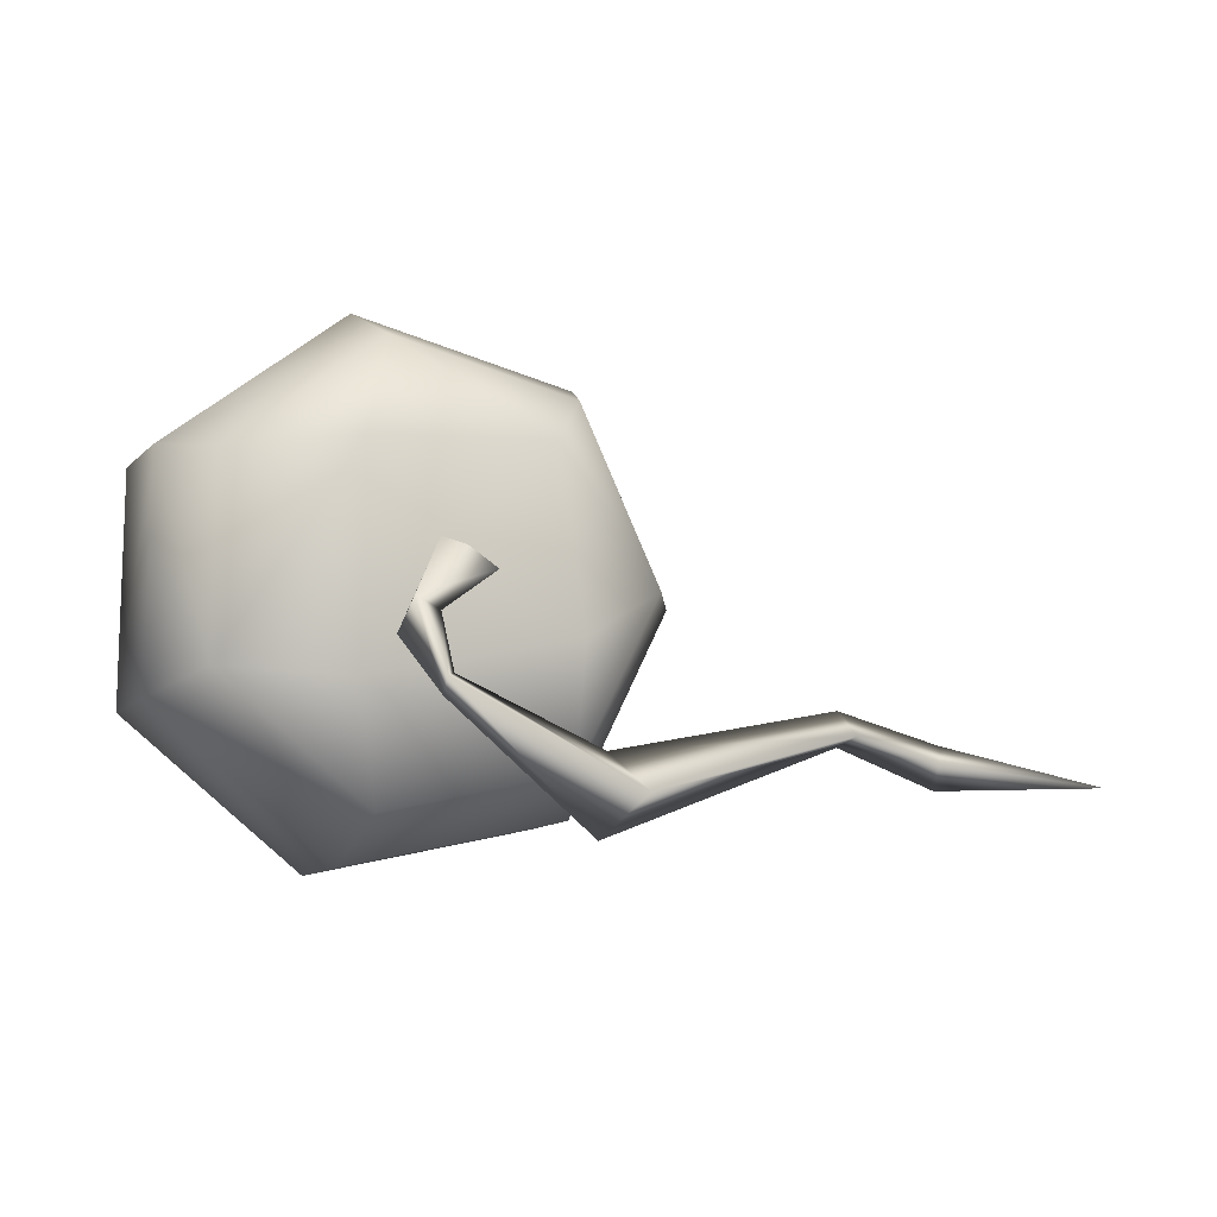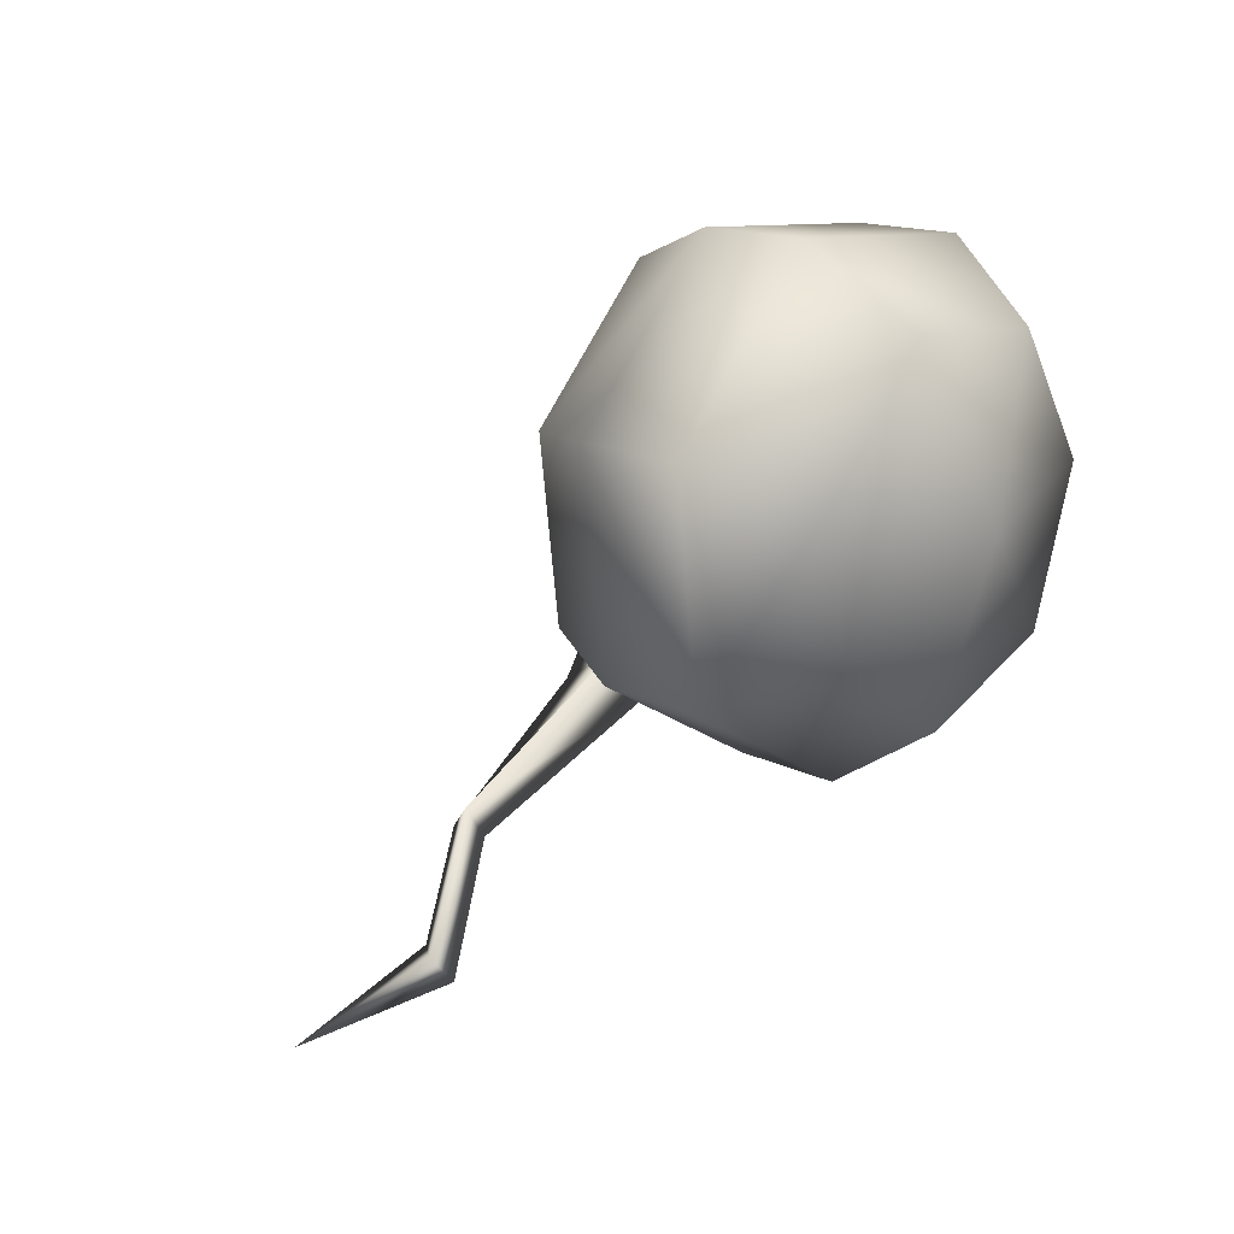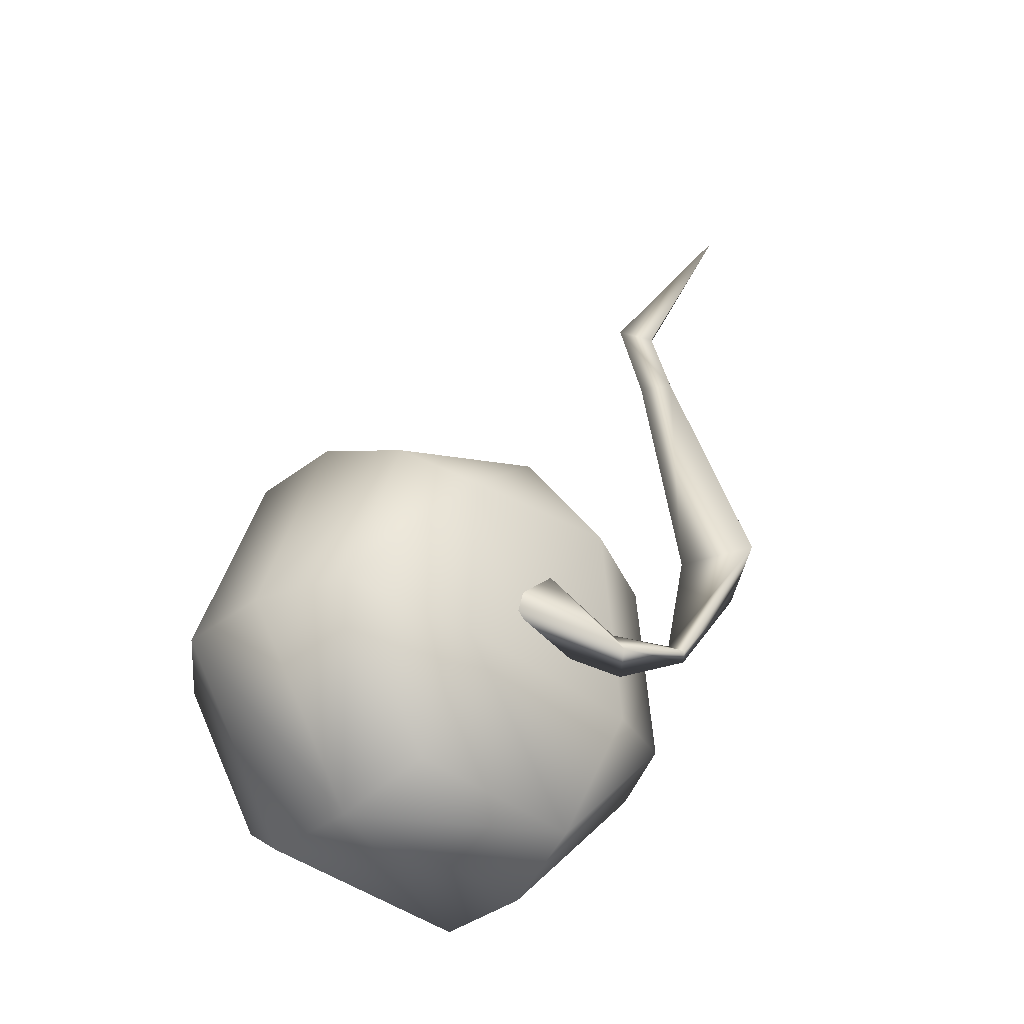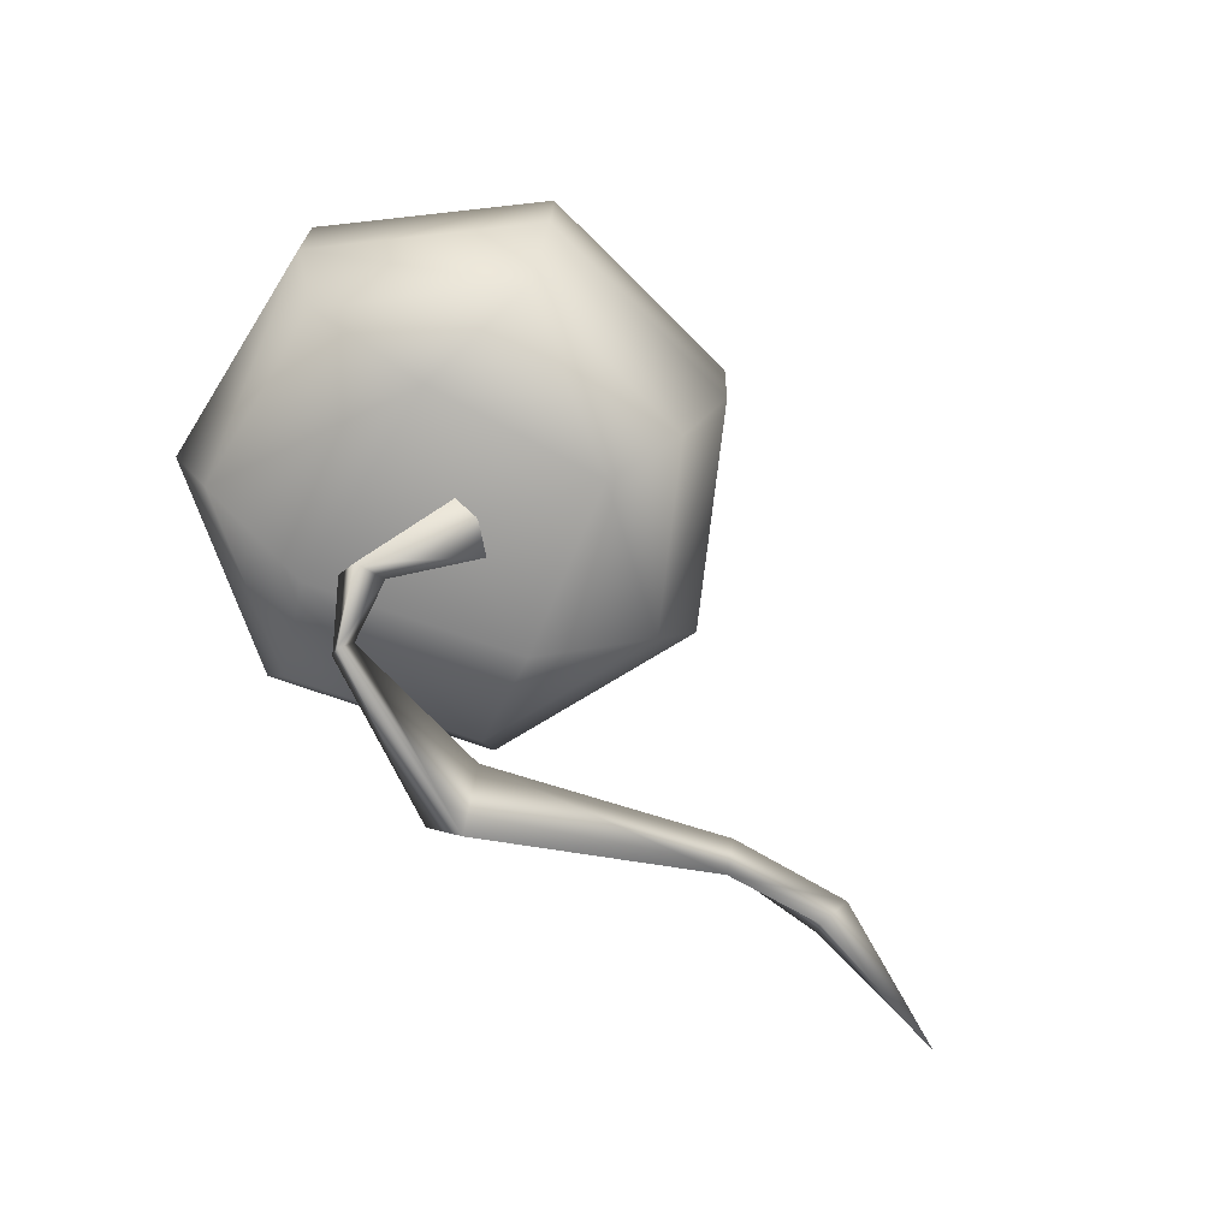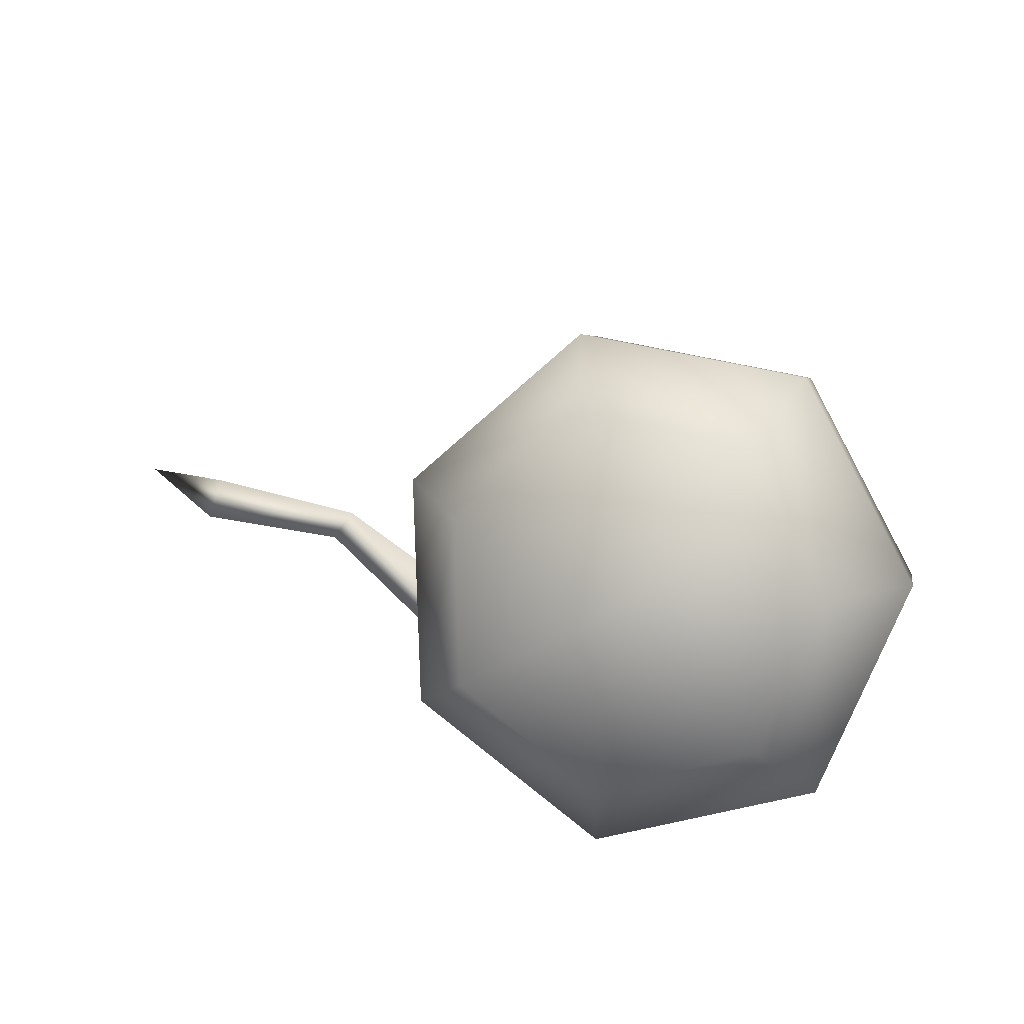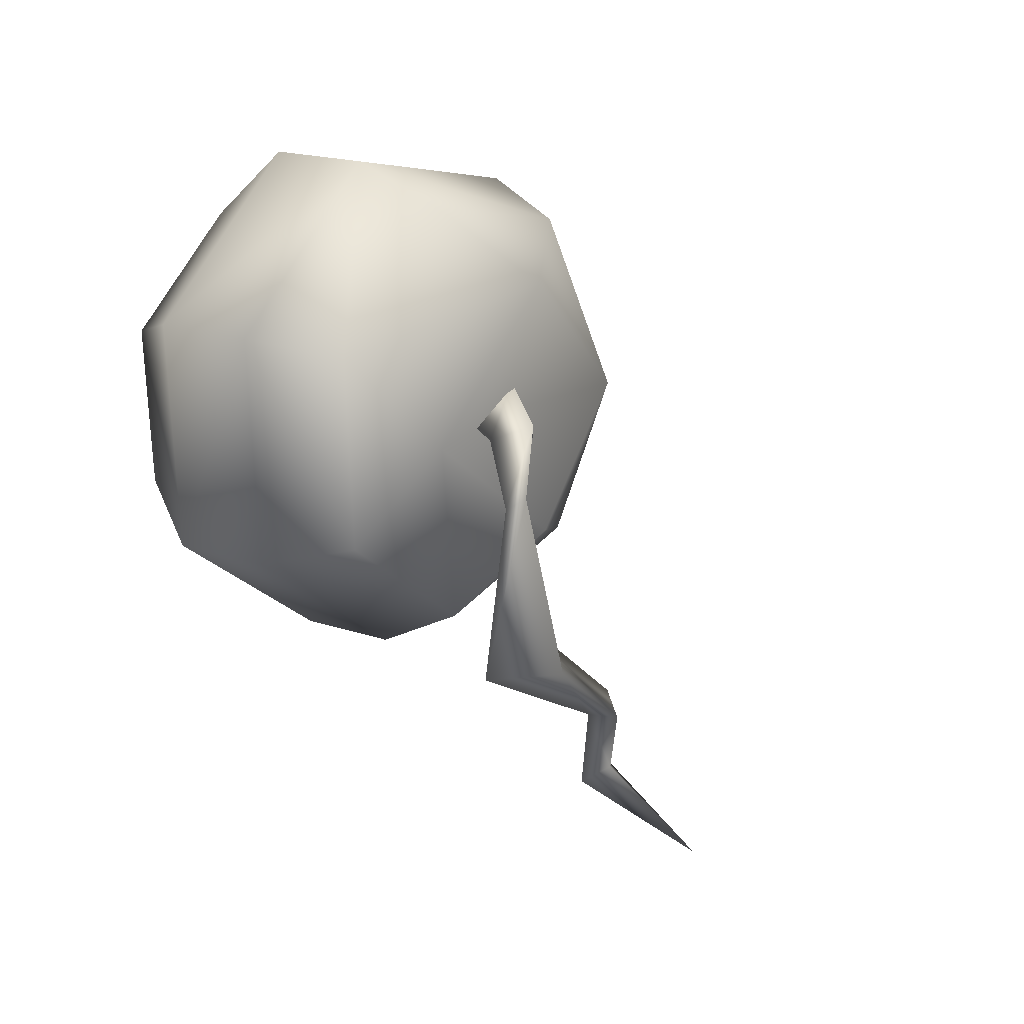
<metadata>
{"format":"obj","ext":"obj","renderer":"f3d","projection":"perspective","resolution":1024,"background":"white","views":[{"elev":-46.8,"azim":-176.3,"up":"+Z"},{"elev":74.8,"azim":-32.5,"up":"+Z"},{"elev":73.9,"azim":109.1,"up":"+Y"},{"elev":63.8,"azim":-141.6,"up":"+Y"},{"elev":39.4,"azim":45.4,"up":"+Z"},{"elev":-52.4,"azim":136.3,"up":"+Z"}]}
</metadata>
<code>
v -0.3753 1.029 -0.3015
v -0.2334 1.125 -0.5648
v -0.1775 1.234 -0.6162
v -0.2202 1.092 -0.1792
v -0.1133 1.106 -0.6299
v -0.1744 0.8636 -0.1462
v -0.2334 1.125 -0.5648
v -0.3753 1.029 -0.3015
v -0.2625 1.112 -0.8038
v -0.2717 1.065 -0.7488
v -0.7838 0.743 -0.9185
v -0.658 0.6856 -0.7035
v -0.6242 0.5451 -0.9128
v -0.2422 1.042 -0.8119
v -0.658 0.6856 -0.7035
v -0.2717 1.065 -0.7488
v -1.378 0.4326 -0.4492
v -1.326 0.44 -0.3495
v -1.326 0.44 -0.3495
v -1.319 0.3451 -0.4096
v -1.653 0.08736 -0.1784
v -1.641 0.1455 -0.3081
v -1.629 0.004343 -0.2918
v -1.653 0.08736 -0.1784
v -2.128 0.1088 -0.4042
v -2.128 0.1088 -0.4042
v 0.394 -0.05213 -0.1856
v 0.7522 0.2993 -0.0148
v 0.3074 0.0743 -0.5876
v 0.8114 0.5689 -0.3472
v -0.3563 -0.09453 -0.2918
v -0.07763 -0.1721 0.0246
v -0.3075 0.02977 0.4575
v -0.6799 0.1895 0.3174
v -0.1226 0.4014 0.7871
v 0.6545 0.8158 -0.5401
v 0.1539 0.3246 -0.7788
v -0.5053 0.1569 -0.485
v -0.8266 0.439 0.12
v -0.5681 0.9585 0.5807
v -0.4196 0.7126 0.7813
v -0.1226 0.4014 0.7871
v 0.07553 1.324 0.5502
v 0.2284 1.081 0.7505
v 0.3379 0.6631 0.7652
v -0.1226 0.4014 0.7871
v 0.7272 0.6176 0.4083
v 0.7763 1.017 0.2483
v 0.8114 0.5689 -0.3472
v 0.7522 0.2993 -0.0148
v 0.6197 1.261 0.05137
v 0.6545 0.8158 -0.5401
v 0.3049 0.1616 0.3967
v -0.1226 0.4014 0.7871
v 0.417 1.016 -0.625
v 0.3879 1.387 -0.1309
v -0.03659 1.412 -0.1365
v -0.004559 1.003 -0.6796
v -0.2233 1.034 -0.2905
v -0.5546 1.223 0.02186
v -0.06675 1.441 0.2859
v -0.6046 1.135 0.3115
v -0.5546 1.223 0.02186
v -0.8206 0.701 -0.07349
v -0.5521 0.4652 -0.5791
v -0.61 0.8494 -0.4099
v -0.004559 1.003 -0.6796
v -0.2233 1.034 -0.2905
v -0.5546 1.223 0.02186
v -0.00127 0.6053 -0.8245
v 0.417 1.016 -0.625
v 0.3049 0.1616 0.3967
v 0.3049 0.1616 0.3967
v -0.1226 0.4014 0.7871
v 0.3049 0.1616 0.3967
g base_1185_11
f 1 3 2
f 1 4 3
f 4 5 3
f 4 6 5
f 6 7 5
f 6 8 7
f 2 3 9
f 2 9 10
f 10 9 11
f 10 11 12
f 9 13 11
f 9 14 13
f 3 14 9
f 3 5 14
f 14 15 13
f 14 16 15
f 5 16 14
f 5 7 16
f 12 11 17
f 12 17 18
f 13 15 19
f 13 19 20
f 11 20 17
f 11 13 20
f 21 18 17
f 21 17 22
f 22 17 20
f 23 20 19
f 22 20 23
f 23 19 24
f 21 22 25
f 23 24 25
f 22 23 26
f 27 29 28
f 28 29 30
f 27 31 29
f 32 31 27
f 32 33 31
f 31 33 34
f 33 35 34
f 29 36 30
f 37 36 29
f 31 37 29
f 38 37 31
f 31 34 38
f 38 34 39
f 34 40 39
f 41 40 34
f 34 42 41
f 41 43 40
f 44 43 41
f 41 45 44
f 46 45 41
f 45 47 44
f 44 47 48
f 47 49 48
f 50 49 47
f 48 51 44
f 44 51 43
f 49 51 48
f 52 51 49
f 47 45 53
f 50 47 53
f 45 54 53
f 52 55 51
f 51 55 56
f 55 57 56
f 58 57 55
f 59 57 58
f 59 60 57
f 57 61 56
f 60 61 57
f 61 51 56
f 43 51 61
f 62 43 61
f 62 61 63
f 63 64 62
f 40 43 62
f 64 40 62
f 39 40 64
f 65 39 64
f 66 65 64
f 66 67 65
f 68 67 66
f 68 66 69
f 66 64 69
f 65 67 70
f 67 71 70
f 38 39 65
f 38 65 37
f 37 65 70
f 37 70 36
f 36 70 71
f 27 28 72
f 32 27 73
f 33 32 73
f 74 33 75

</code>
